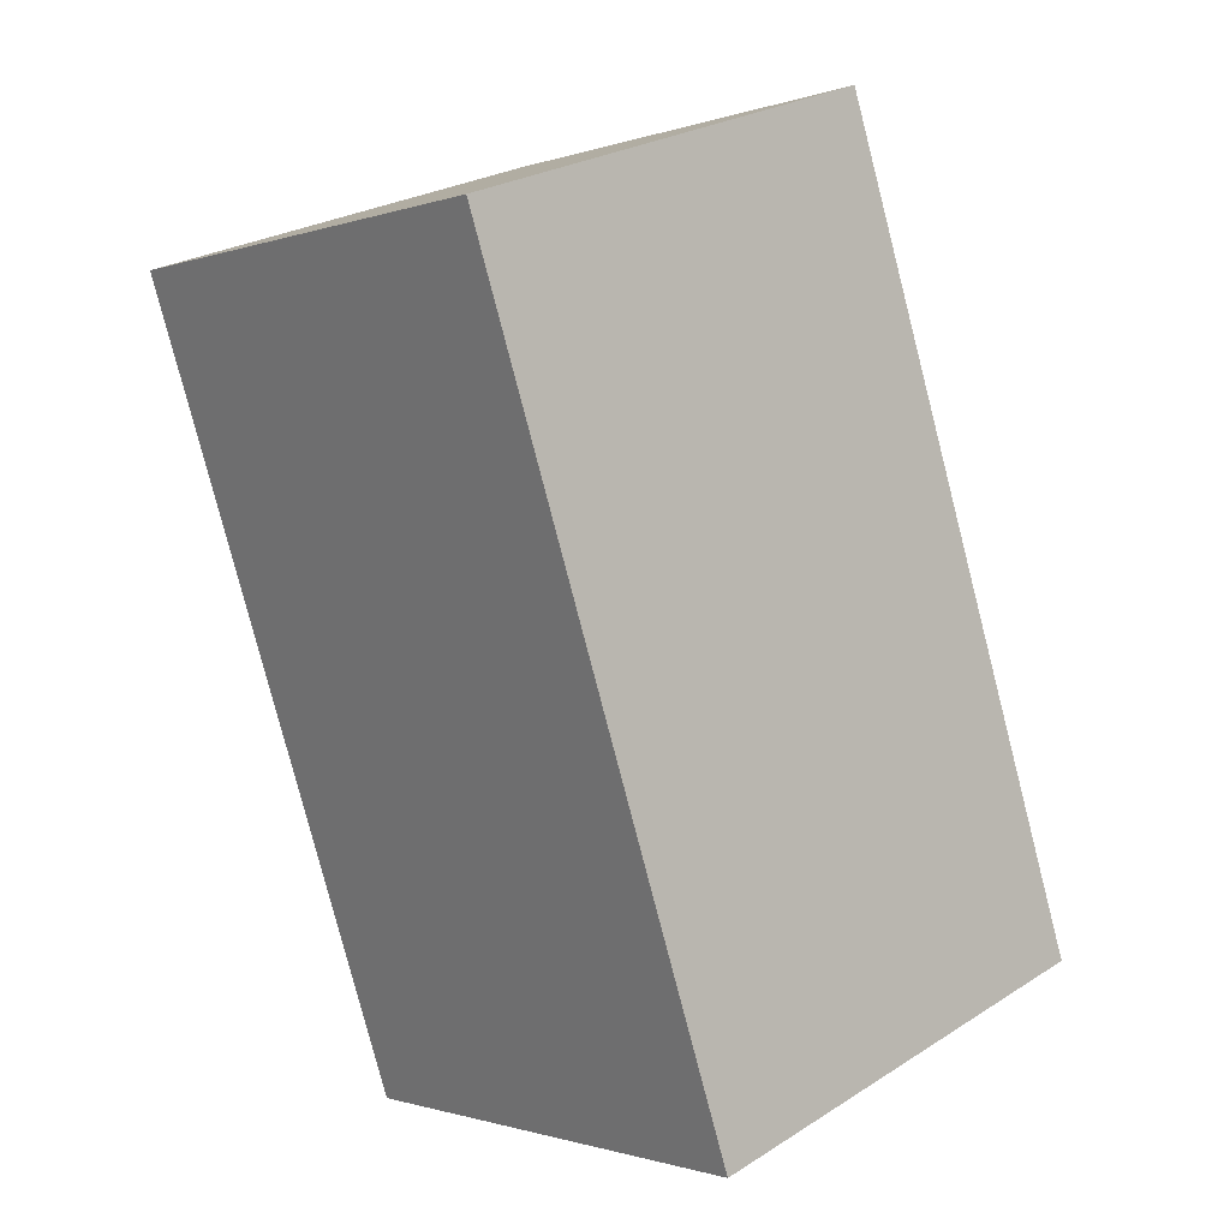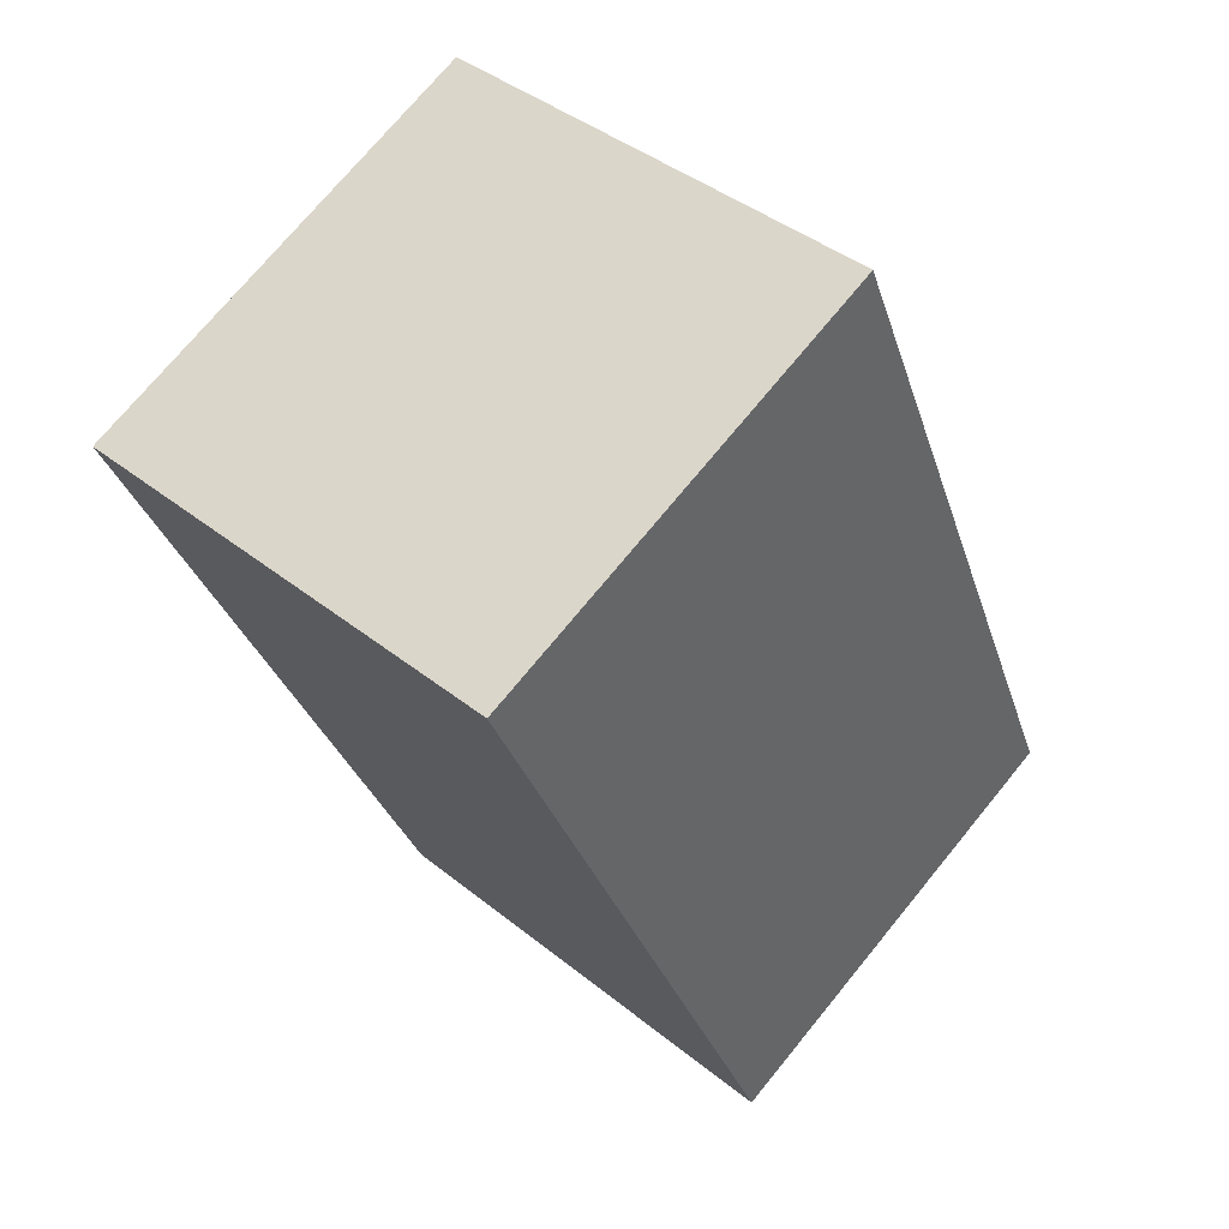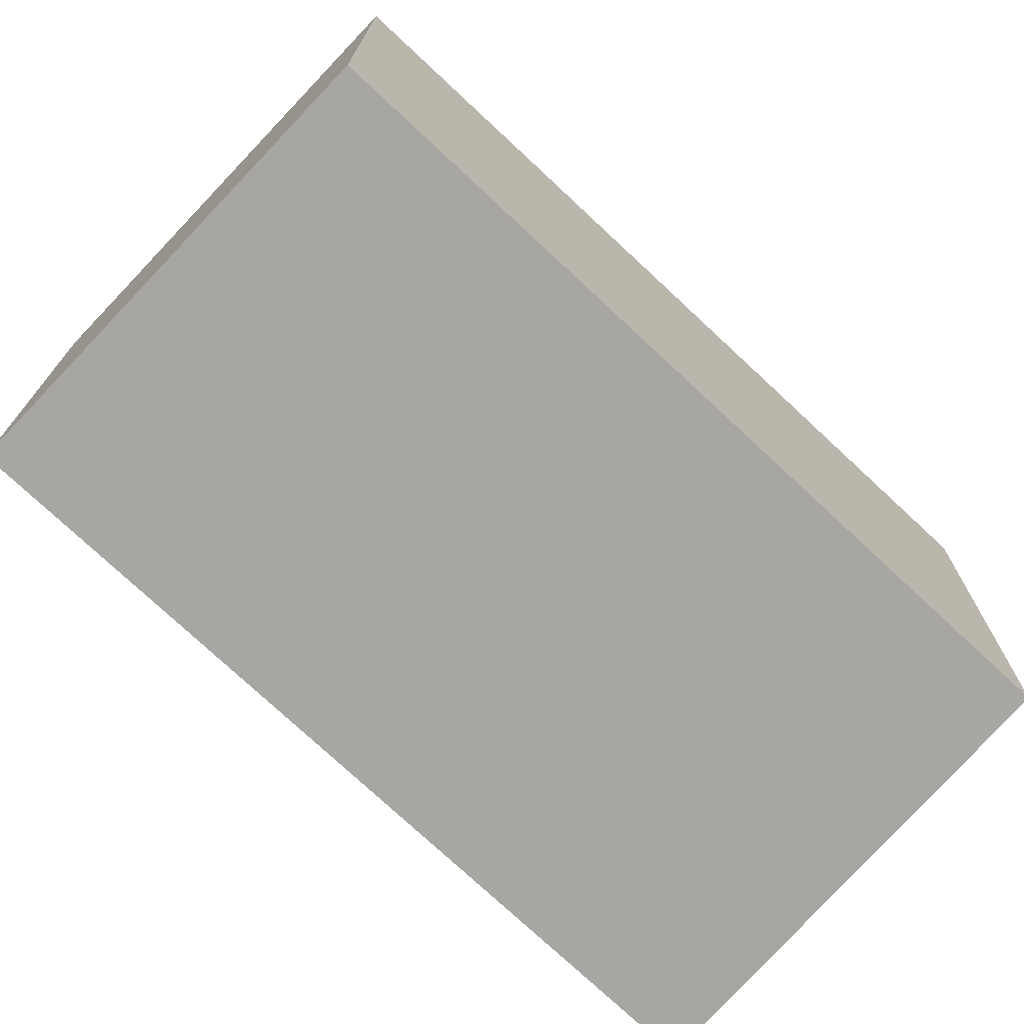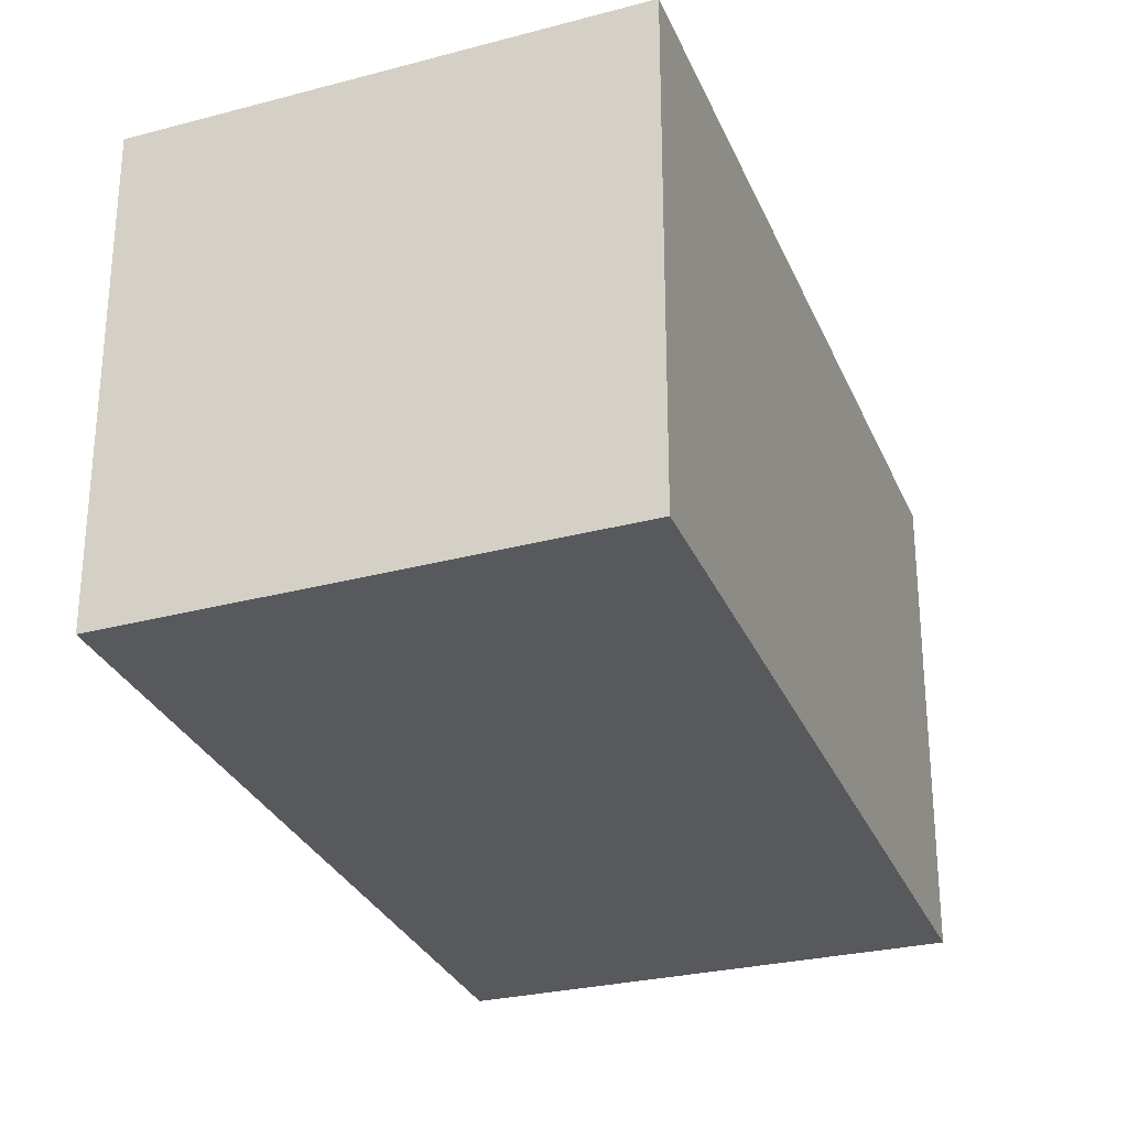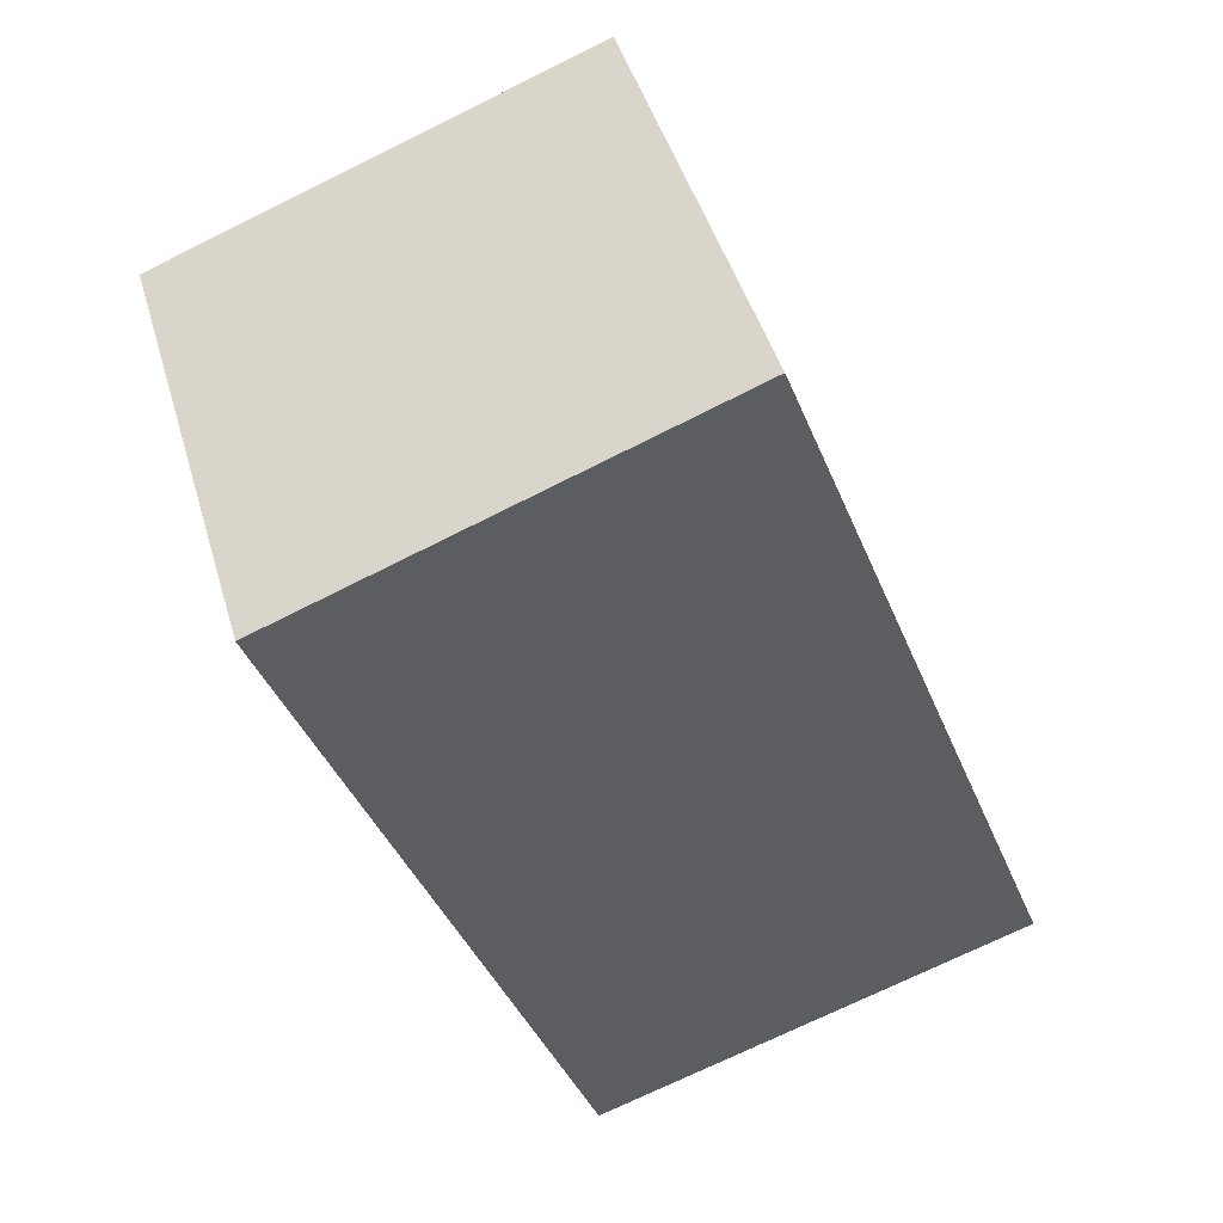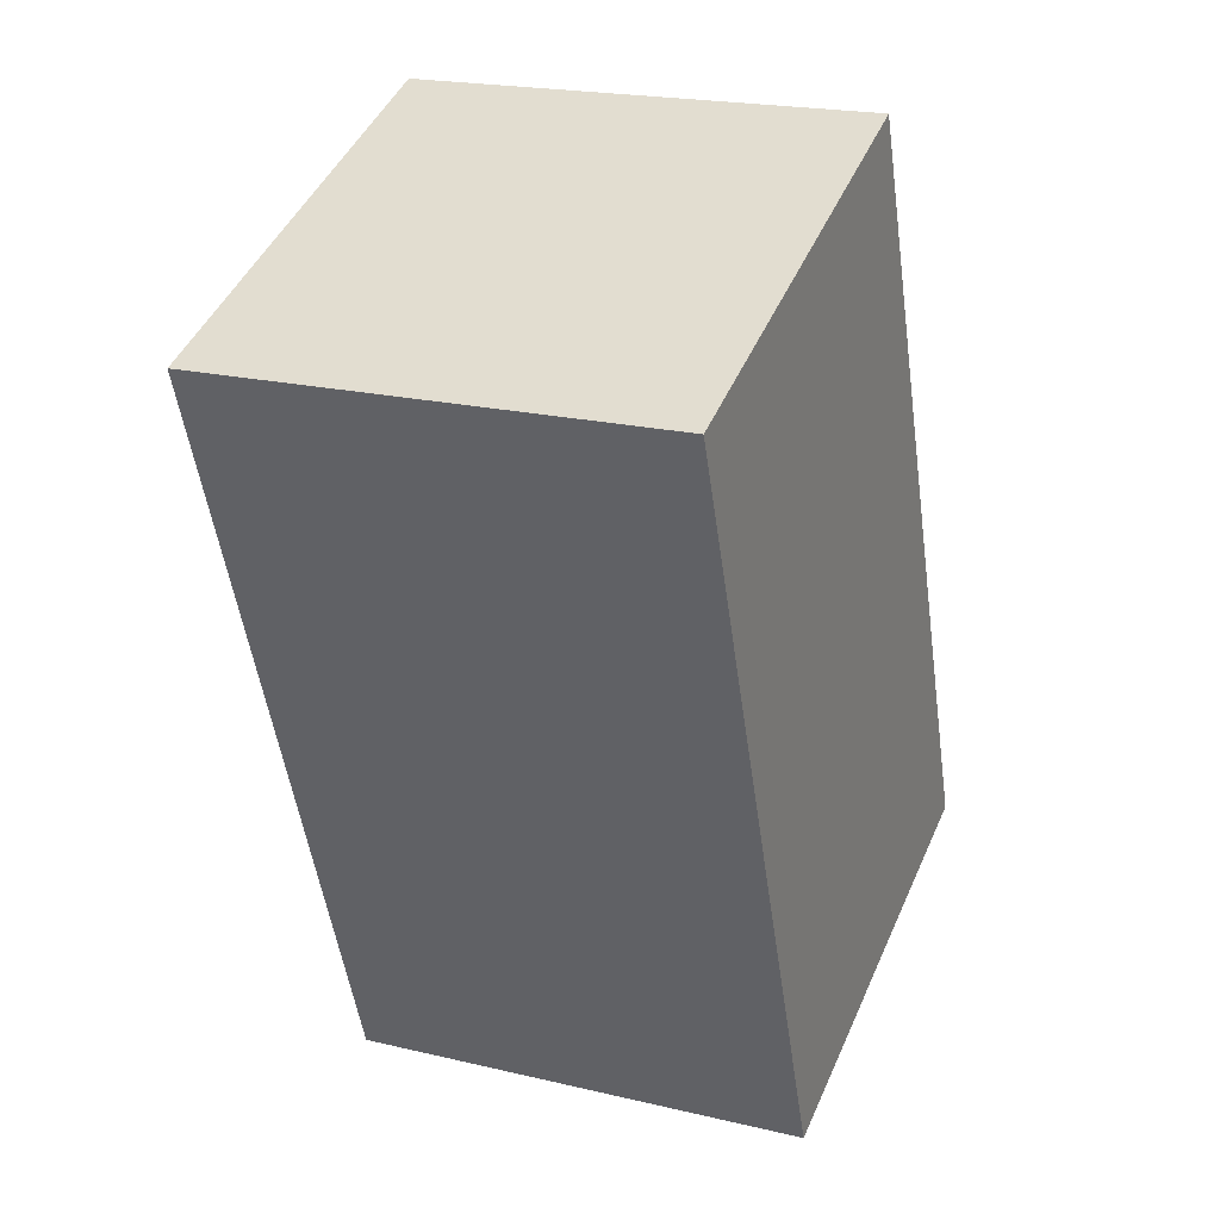
<metadata>
{"format":"obj","ext":"obj","renderer":"f3d","projection":"perspective","resolution":1024,"background":"white","views":[{"elev":26.0,"azim":-134.9,"up":"+Z"},{"elev":73.0,"azim":-140.7,"up":"+Z"},{"elev":-74.0,"azim":67.3,"up":"+Y"},{"elev":-29.4,"azim":-139.6,"up":"+Y"},{"elev":45.9,"azim":163.9,"up":"+Z"},{"elev":20.8,"azim":113.1,"up":"+Z"}]}
</metadata>
<code>
v  1.907 1.981 -0.643
v  1.271 1.981 3.355
v  3.13 1.981 2.646
v  0 1.981 1.213e-16
v  3.13 -1.62e-16 2.646
v  1.907 3.937e-17 -0.643
v  0 0 0
v  1.271 -2.054e-16 3.355
g defaultobject
f 1 2 3
f 2 1 4
f 5 1 3
f 1 5 6
f 6 4 1
f 4 6 7
f 7 2 4
f 2 7 8
f 8 3 2
f 3 8 5
f 5 7 6
f 7 5 8

</code>
